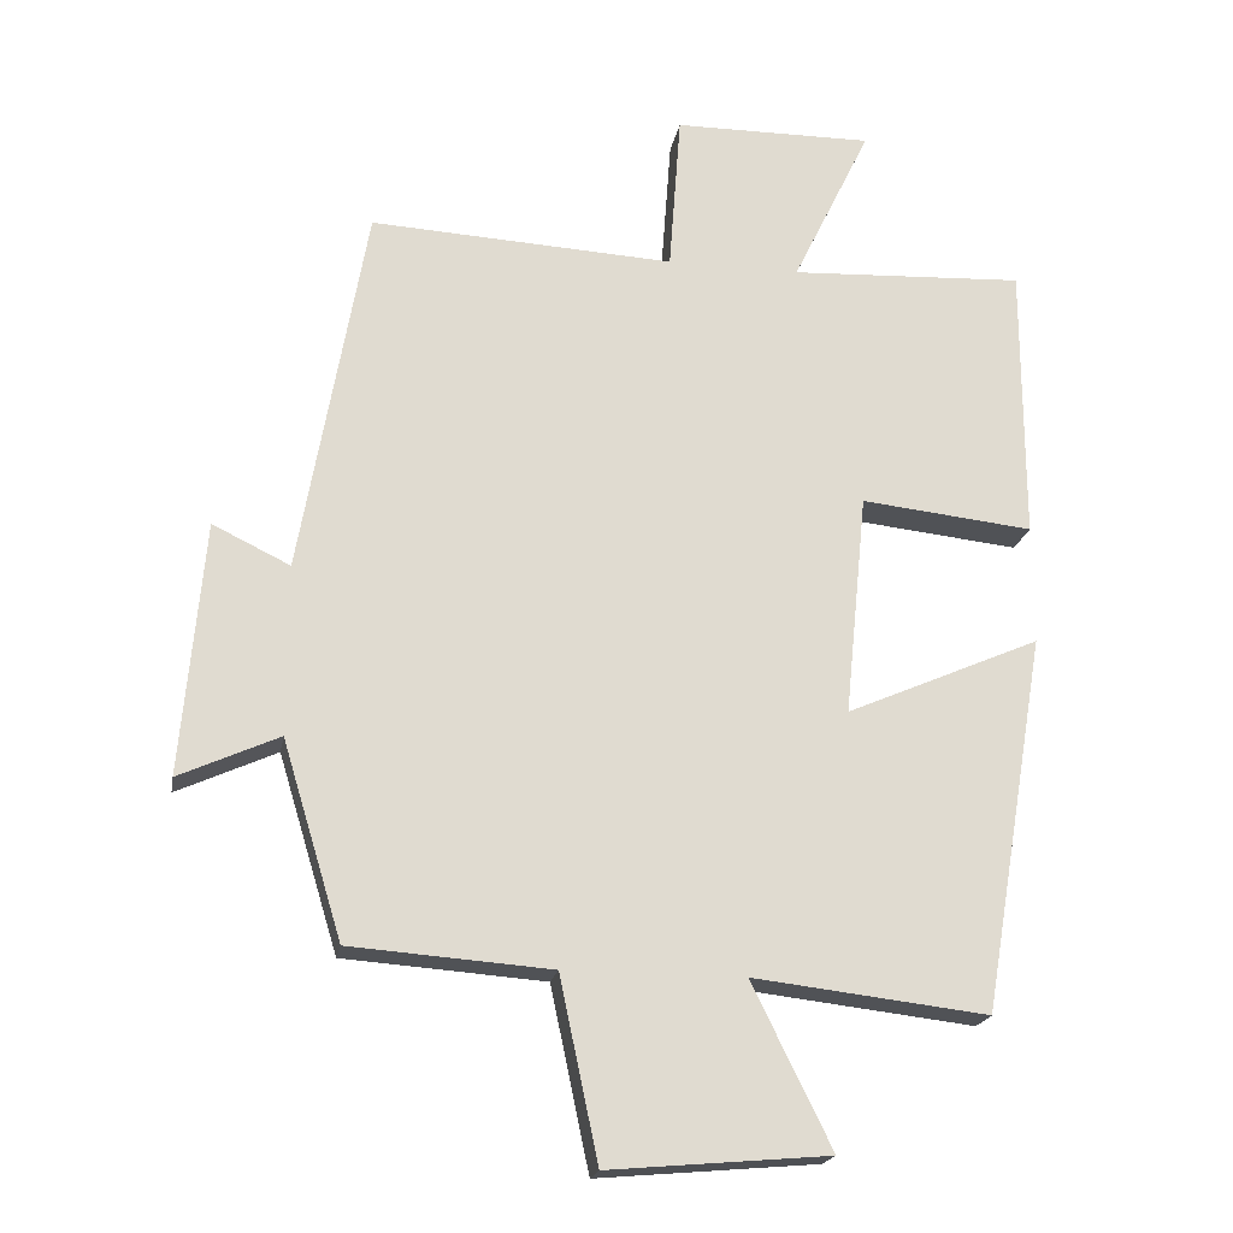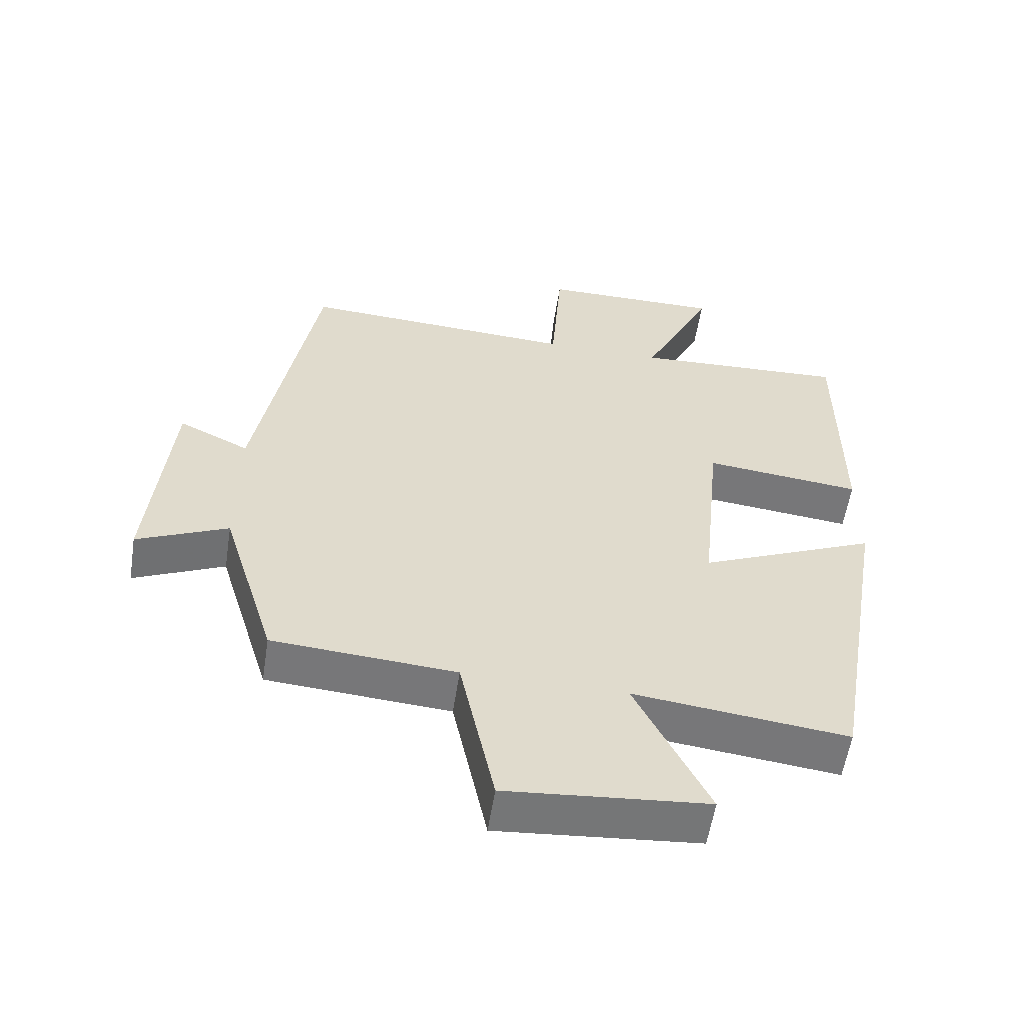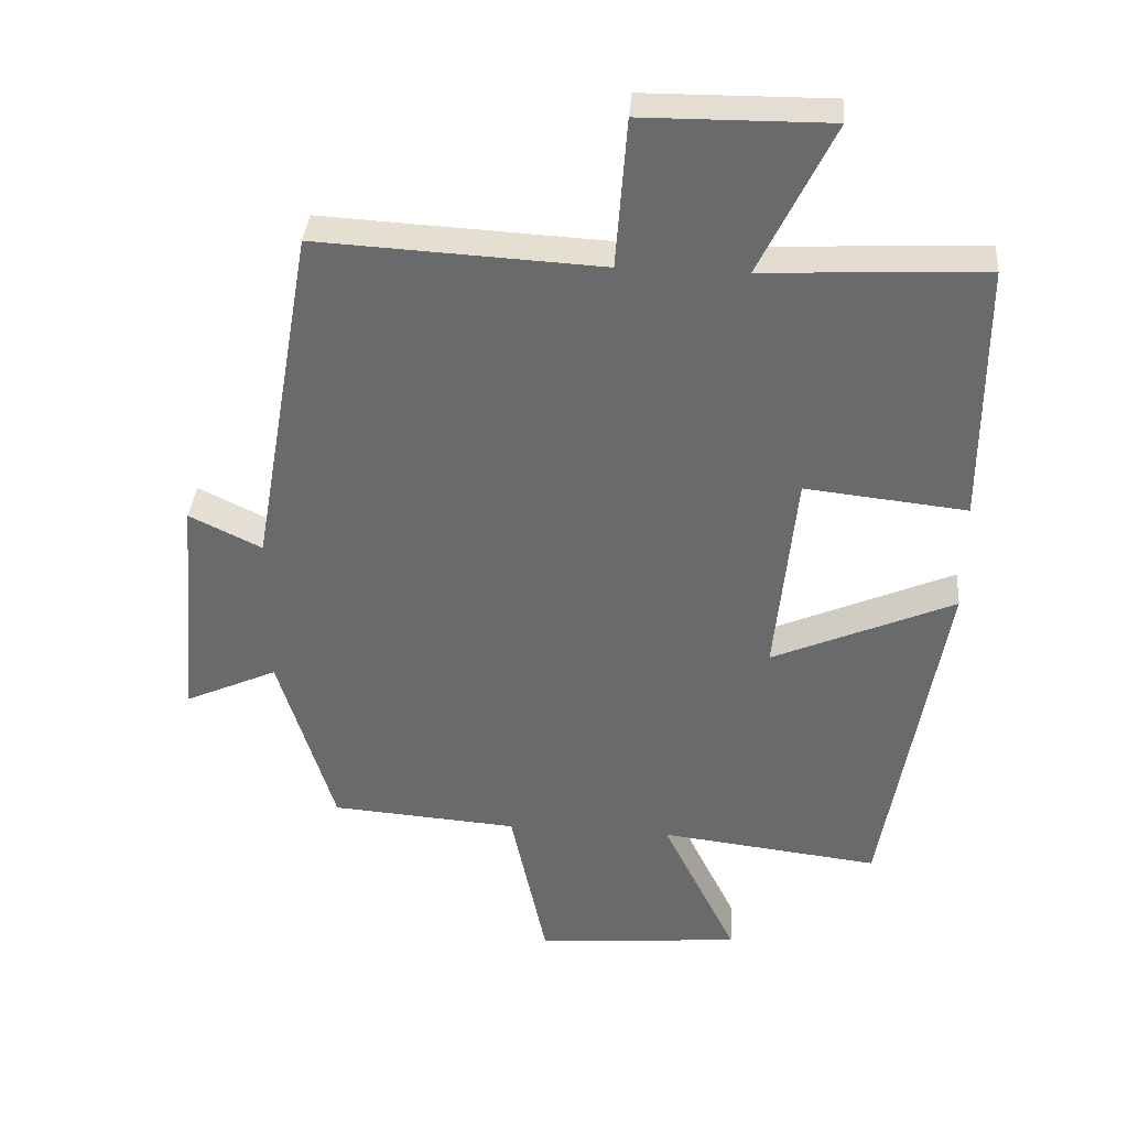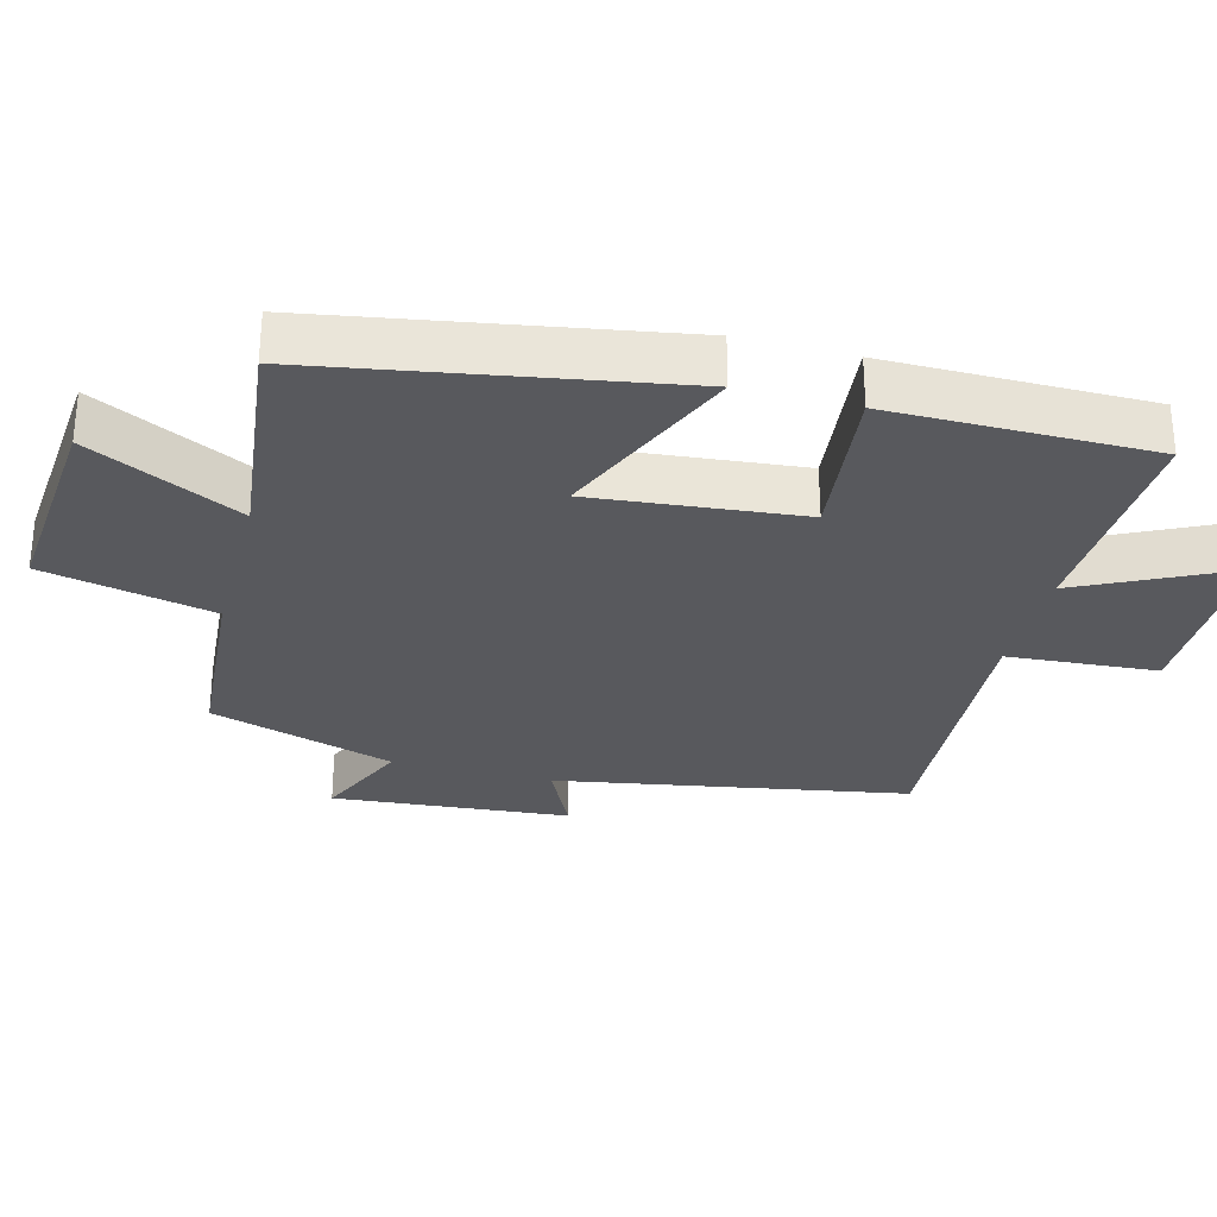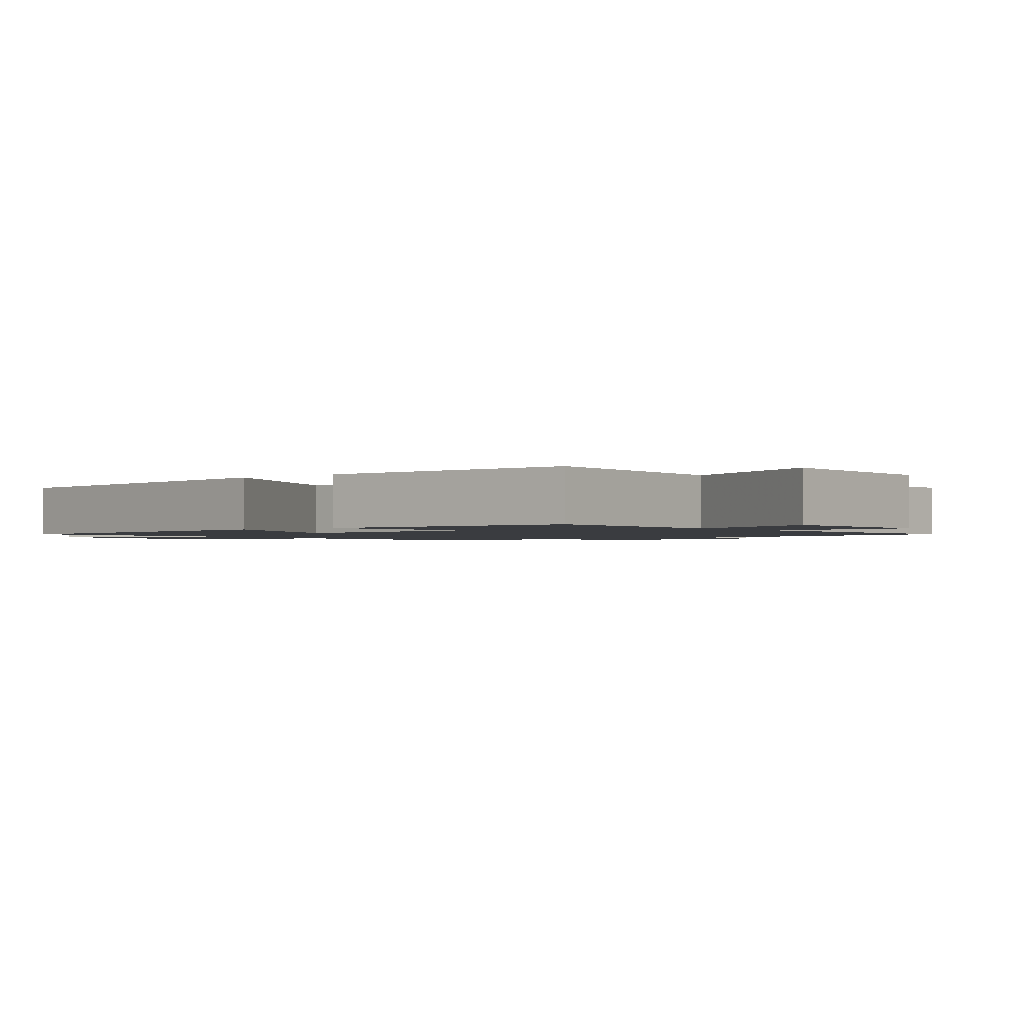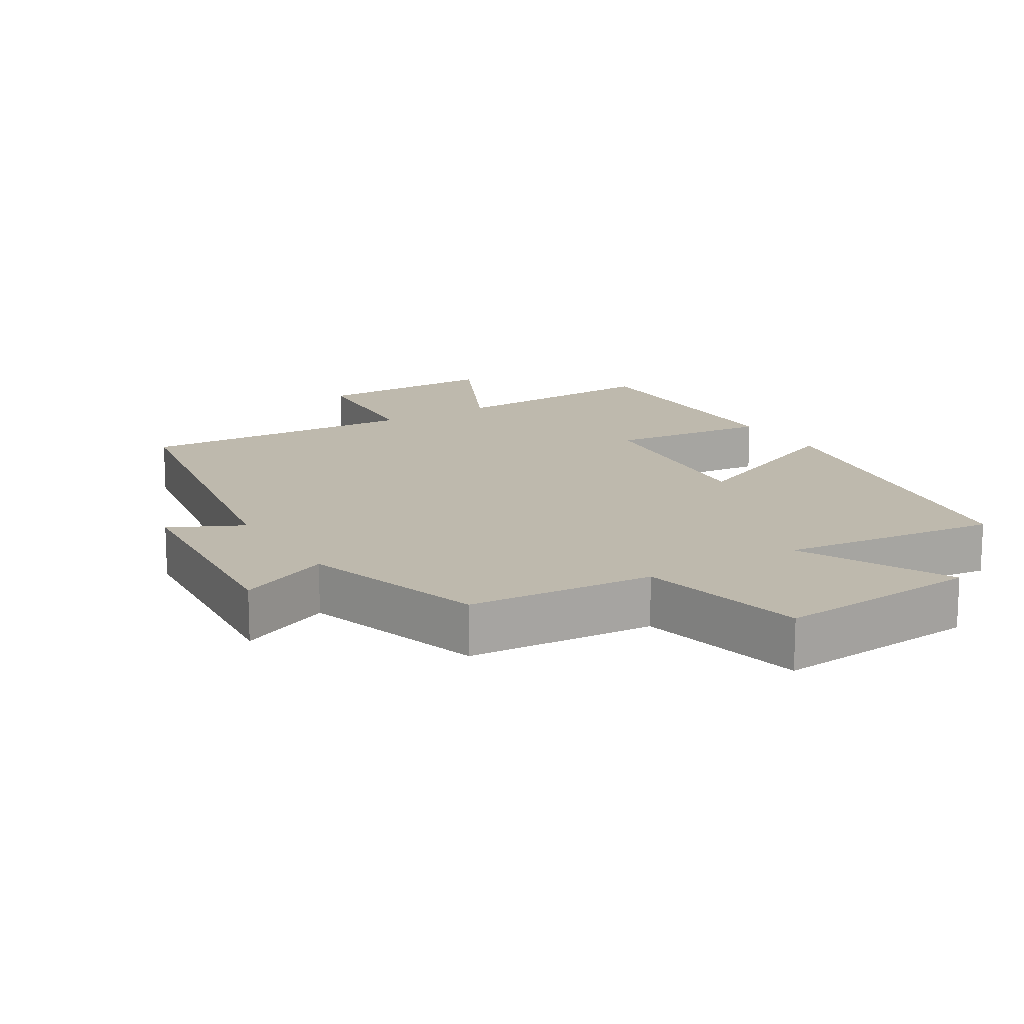
<metadata>
{"format":"obj","ext":"obj","renderer":"f3d","projection":"perspective","resolution":1024,"background":"white","views":[{"elev":-20.0,"azim":169.9,"up":"+Z"},{"elev":-57.1,"azim":171.2,"up":"+Z"},{"elev":36.5,"azim":-175.5,"up":"+Z"},{"elev":-30.1,"azim":-104.7,"up":"+Y"},{"elev":-1.5,"azim":-51.7,"up":"+Y"},{"elev":15.3,"azim":148.5,"up":"+Y"}]}
</metadata>
<code>
v -0.5 0.07 0.516
v -0.181 0.07 0.5
v -0.287 0.07 0.719
v -0.017 0.07 0.717
v -0.001 0.07 0.5
v 0.411 0.07 0.522
v 0.5 0.07 0.016
v 0.605 0.07 0.067
v 0.635 0.07 -0.275
v 0.5 0.07 -0.214
v 0.419 0.07 -0.48
v 0.147 0.07 -0.5
v 0.095 0.07 -0.746
v -0.203 0.07 -0.72
v -0.095 0.07 -0.5
v -0.413 0.07 -0.537
v -0.5 0.07 -0.025
v -0.236 0.07 -0.14
v -0.266 0.07 0.162
v -0.5 0.07 0.137
v -0.5 0 0.516
v -0.181 0 0.5
v -0.287 0 0.719
v -0.017 0 0.717
v -0.001 0 0.5
v 0.411 0 0.522
v 0.5 0 0.016
v 0.605 0 0.067
v 0.635 0 -0.275
v 0.5 0 -0.214
v 0.419 0 -0.48
v 0.147 0 -0.5
v 0.095 0 -0.746
v -0.203 0 -0.72
v -0.095 0 -0.5
v -0.413 0 -0.537
v -0.5 0 -0.025
v -0.236 0 -0.14
v -0.266 0 0.162
v -0.5 0 0.137
f 19 20 1 2
f 18 19 2
f 15 16 17 18
f 15 18 2
f 12 13 14 15
f 10 11 12 15
f 10 15 2
f 7 8 9 10
f 5 6 7 10
f 5 10 2 3
f 3 4 5
f 22 21 40 39
f 22 39 38
f 38 37 36 35
f 22 38 35
f 35 34 33 32
f 35 32 31 30
f 22 35 30
f 30 29 28 27
f 30 27 26 25
f 23 22 30 25
f 25 24 23
f 1 21 22 2
f 2 22 23 3
f 3 23 24 4
f 4 24 25 5
f 5 25 26 6
f 6 26 27 7
f 7 27 28 8
f 8 28 29 9
f 9 29 30 10
f 10 30 31 11
f 11 31 32 12
f 12 32 33 13
f 13 33 34 14
f 14 34 35 15
f 15 35 36 16
f 16 36 37 17
f 17 37 38 18
f 18 38 39 19
f 19 39 40 20
f 20 40 21 1

</code>
